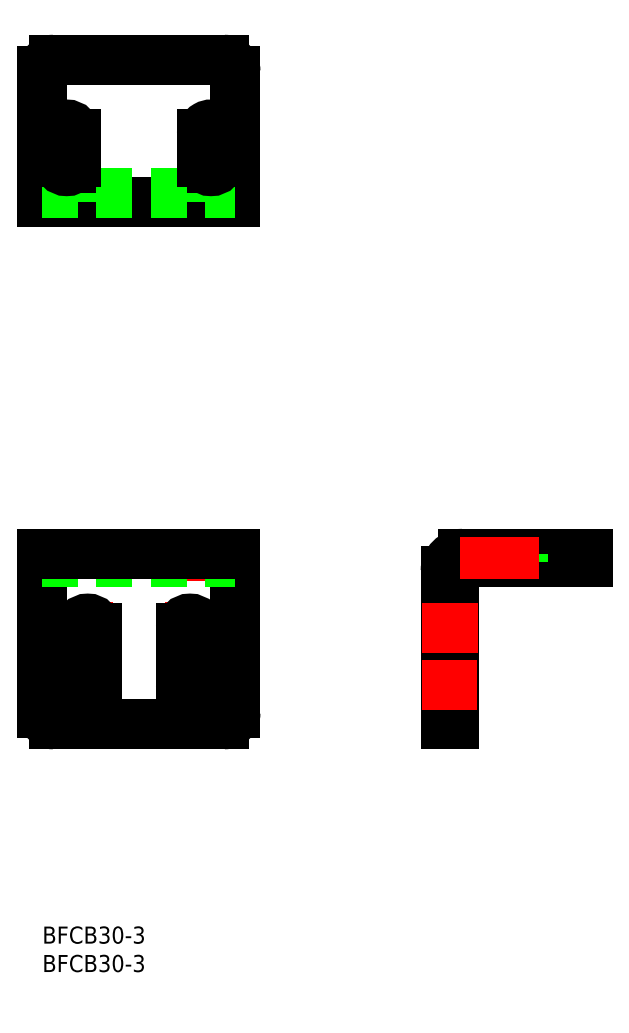
<metadata>
{"format":"dxf","ext":"dxf","renderer":"ezdxf+matplotlib","layout":"modelspace","background":"white","min_lineweight":24,"dpi":150}
</metadata>
<code>
0
SECTION
2
ENTITIES
0
LINE
8
CENTER
10
13.07
20
42.61
30
0
11
2.929
21
42.61
31
0
0
LINE
8
CENTER
10
13.3
20
52.61
30
0
11
2.704
21
52.61
31
0
0
LINE
8
CENTER
10
8
20
57.21
30
0
11
8
21
38.01
31
0
0
LINE
8
CENTER
10
30.85
20
42.61
30
0
11
21.15
21
42.61
31
0
0
LINE
8
CENTER
10
30.96
20
52.61
30
0
11
21.04
21
52.61
31
0
0
LINE
8
CENTER
10
26
20
57.21
30
0
11
26
21
38.01
31
0
0
LINE
8
CENTER
10
4.3
20
61.09
30
0
11
4.3
21
68.62
31
0
0
LINE
8
CENTER
10
29.7
20
60.91
30
0
11
29.7
21
68.81
31
0
0
LINE
8
0
10
1.69e-14
20
65.61
30
0
11
34
21
65.61
31
0
0
ARC
8
0
10
2
20
37.61
30
0
40
2
50
180
51
270
0
LINE
8
0
10
32
20
35.61
30
0
11
2
21
35.61
31
0
0
LINE
8
0
10
1.69e-14
20
65.61
30
0
11
1.69e-14
21
37.61
31
0
0
ARC
8
0
10
32
20
37.61
30
0
40
2
50
270
51
0
0
LINE
8
0
10
34
20
37.61
30
0
11
34
21
65.61
31
0
0
LINE
8
0
10
1.69e-14
20
64.11
30
0
11
34
21
64.11
31
0
0
LINE
8
0
10
5.9
20
65.61
30
0
11
5.9
21
64.11
31
0
0
LINE
8
0
10
2.7
20
65.61
30
0
11
2.7
21
64.11
31
0
0
LINE
8
0
10
31.3
20
65.61
30
0
11
31.3
21
64.11
31
0
0
LINE
8
0
10
28.1
20
65.61
30
0
11
28.1
21
64.11
31
0
0
LINE
8
CENTER
10
7.688
20
139.6
30
0
11
0.9117
21
139.6
31
0
0
LINE
8
CENTER
10
7.427
20
134.6
30
0
11
1.173
21
134.6
31
0
0
LINE
8
CENTER
10
4.3
20
143.2
30
0
11
4.3
21
131
31
0
0
LINE
8
CENTER
10
33
20
139.6
30
0
11
26.4
21
139.6
31
0
0
LINE
8
CENTER
10
33
20
134.6
30
0
11
26.4
21
134.6
31
0
0
LINE
8
CENTER
10
29.7
20
143.2
30
0
11
29.7
21
131
31
0
0
LINE
8
CENTER
10
8
20
131.9
30
0
11
8
21
124.8
31
0
0
LINE
8
CENTER
10
26
20
131.7
30
0
11
26
21
125
31
0
0
LINE
8
0
10
1.69e-14
20
127.6
30
0
11
34
21
127.6
31
0
0
ARC
8
0
10
2
20
150.6
30
0
40
2
50
90
51
180
0
LINE
8
0
10
2
20
152.6
30
0
11
32
21
152.6
31
0
0
LINE
8
0
10
1.69e-14
20
127.6
30
0
11
1.69e-14
21
150.6
31
0
0
ARC
8
0
10
32
20
150.6
30
0
40
2
50
0
51
90
0
LINE
8
0
10
34
20
127.6
30
0
11
34
21
150.6
31
0
0
LINE
8
0
10
1.69e-14
20
129.1
30
0
11
34
21
129.1
31
0
0
LINE
8
0
10
6.4
20
127.6
30
0
11
6.4
21
129.1
31
0
0
LINE
8
0
10
9.6
20
127.6
30
0
11
9.6
21
129.1
31
0
0
LINE
8
0
10
24.4
20
127.6
30
0
11
24.4
21
129.1
31
0
0
LINE
8
0
10
27.6
20
127.6
30
0
11
27.6
21
129.1
31
0
0
LINE
8
0
10
31.3
20
139.6
30
0
11
31.3
21
134.6
31
0
0
ARC
8
0
10
29.7
20
139.6
30
0
40
1.6
50
0
51
180
0
LINE
8
0
10
28.1
20
134.6
30
0
11
28.1
21
139.6
31
0
0
ARC
8
0
10
29.7
20
134.6
30
0
40
1.6
50
180
51
0
0
LINE
8
0
10
5.9
20
139.6
30
0
11
5.9
21
134.6
31
0
0
ARC
8
0
10
4.3
20
139.6
30
0
40
1.6
50
0
51
180
0
LINE
8
0
10
2.7
20
134.6
30
0
11
2.7
21
139.6
31
0
0
ARC
8
0
10
4.3
20
134.6
30
0
40
1.6
50
180
51
0
0
ARC
8
0
10
74.01
20
62.61
30
0
40
3
50
90
51
180
0
LINE
8
0
10
96.01
20
64.11
30
0
11
96.01
21
65.61
31
0
0
LINE
8
0
10
71.01
20
35.61
30
0
11
72.51
21
35.61
31
0
0
LINE
8
0
10
71.01
20
35.61
30
0
11
71.01
21
62.61
31
0
0
LINE
8
0
10
74.01
20
65.61
30
0
11
96.01
21
65.61
31
0
0
LINE
8
0
10
74.01
20
64.11
30
0
11
96.01
21
64.11
31
0
0
ARC
8
0
10
74.01
20
62.61
30
0
40
1.5
50
90
51
180
0
INSERT
8
0
2
*U40
10
0
20
0
30
0
0
INSERT
8
0
2
*U41
10
0
20
0
30
0
0
LINE
8
0
10
76.41
20
65.61
30
0
11
76.41
21
64.11
31
0
0
LINE
8
0
10
84.61
20
65.61
30
0
11
84.61
21
64.11
31
0
0
LINE
8
0
10
72.51
20
54.21
30
0
11
71.01
21
54.21
31
0
0
LINE
8
0
10
72.51
20
41.01
30
0
11
71.01
21
41.01
31
0
0
LINE
8
0
10
1.69e-14
20
65.61
30
0
11
34
21
65.61
31
0
0
LINE
8
0
10
72.51
20
62.61
30
0
11
72.51
21
35.61
31
0
0
LINE
8
CENTER
10
76.6
20
42.61
30
0
11
66.91
21
42.61
31
0
0
LINE
8
CENTER
10
76.71
20
52.61
30
0
11
66.8
21
52.61
31
0
0
LINE
8
CENTER
10
83.01
20
61.11
30
0
11
83.01
21
68.61
31
0
0
LINE
8
CENTER
10
78.01
20
61.11
30
0
11
78.01
21
68.61
31
0
0
LINE
8
0
10
6.4
20
52.61
30
0
11
6.4
21
42.61
31
0
0
LINE
8
0
10
9.6
20
52.61
30
0
11
9.6
21
42.61
31
0
0
ARC
8
0
10
8
20
52.61
30
0
40
1.6
50
0
51
180
0
ARC
8
0
10
8
20
42.61
30
0
40
1.6
50
180
51
0
0
LINE
8
0
10
24.4
20
52.61
30
0
11
24.4
21
42.61
31
0
0
LINE
8
0
10
27.6
20
52.61
30
0
11
27.6
21
42.61
31
0
0
ARC
8
0
10
26
20
52.61
30
0
40
1.6
50
0
51
180
0
ARC
8
0
10
26
20
42.61
30
0
40
1.6
50
180
51
0
0
ENDSEC
0
EOF

</code>
